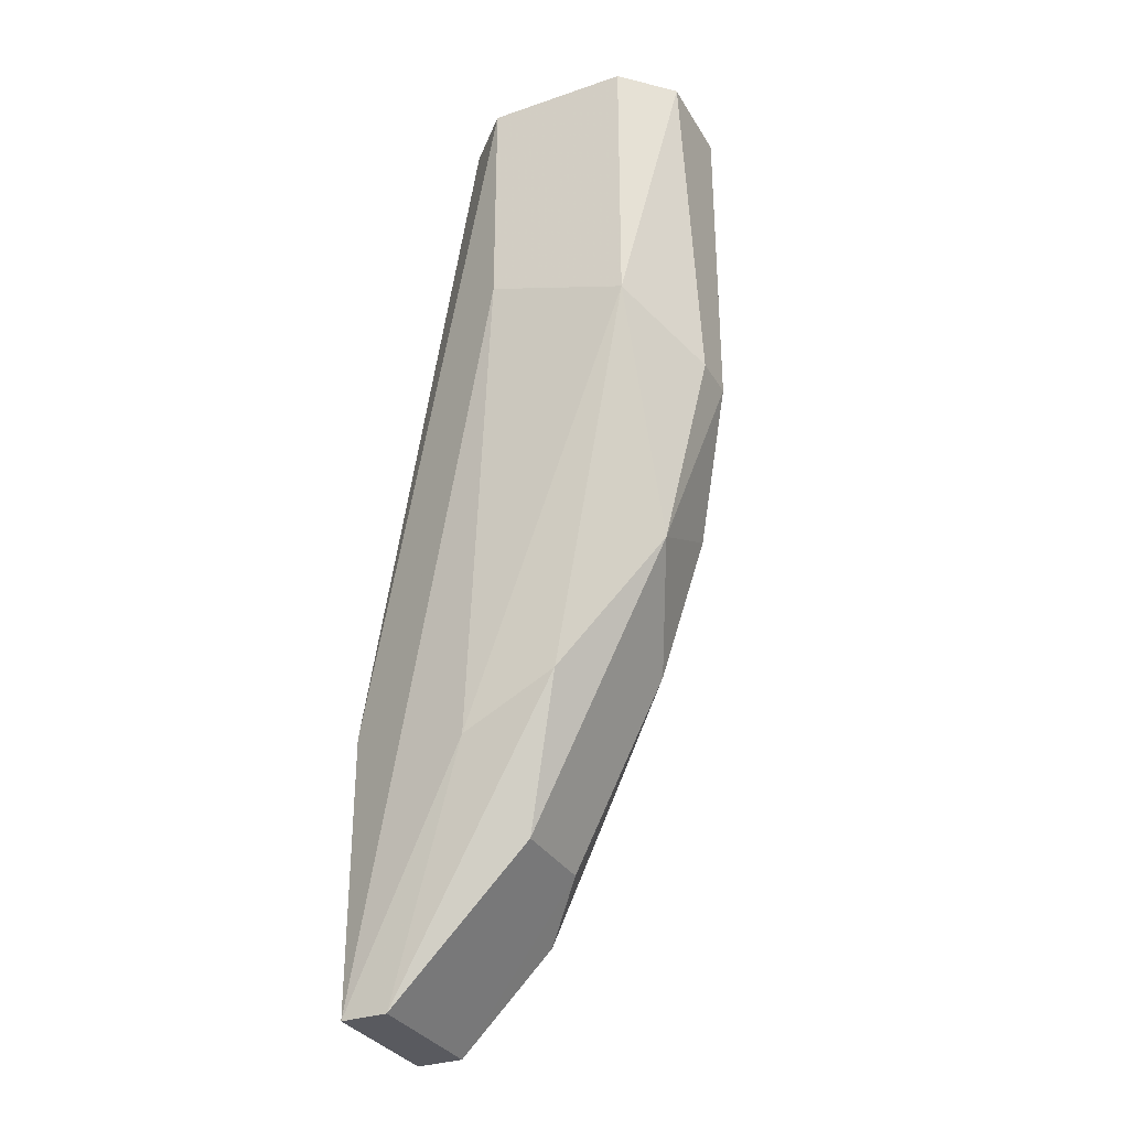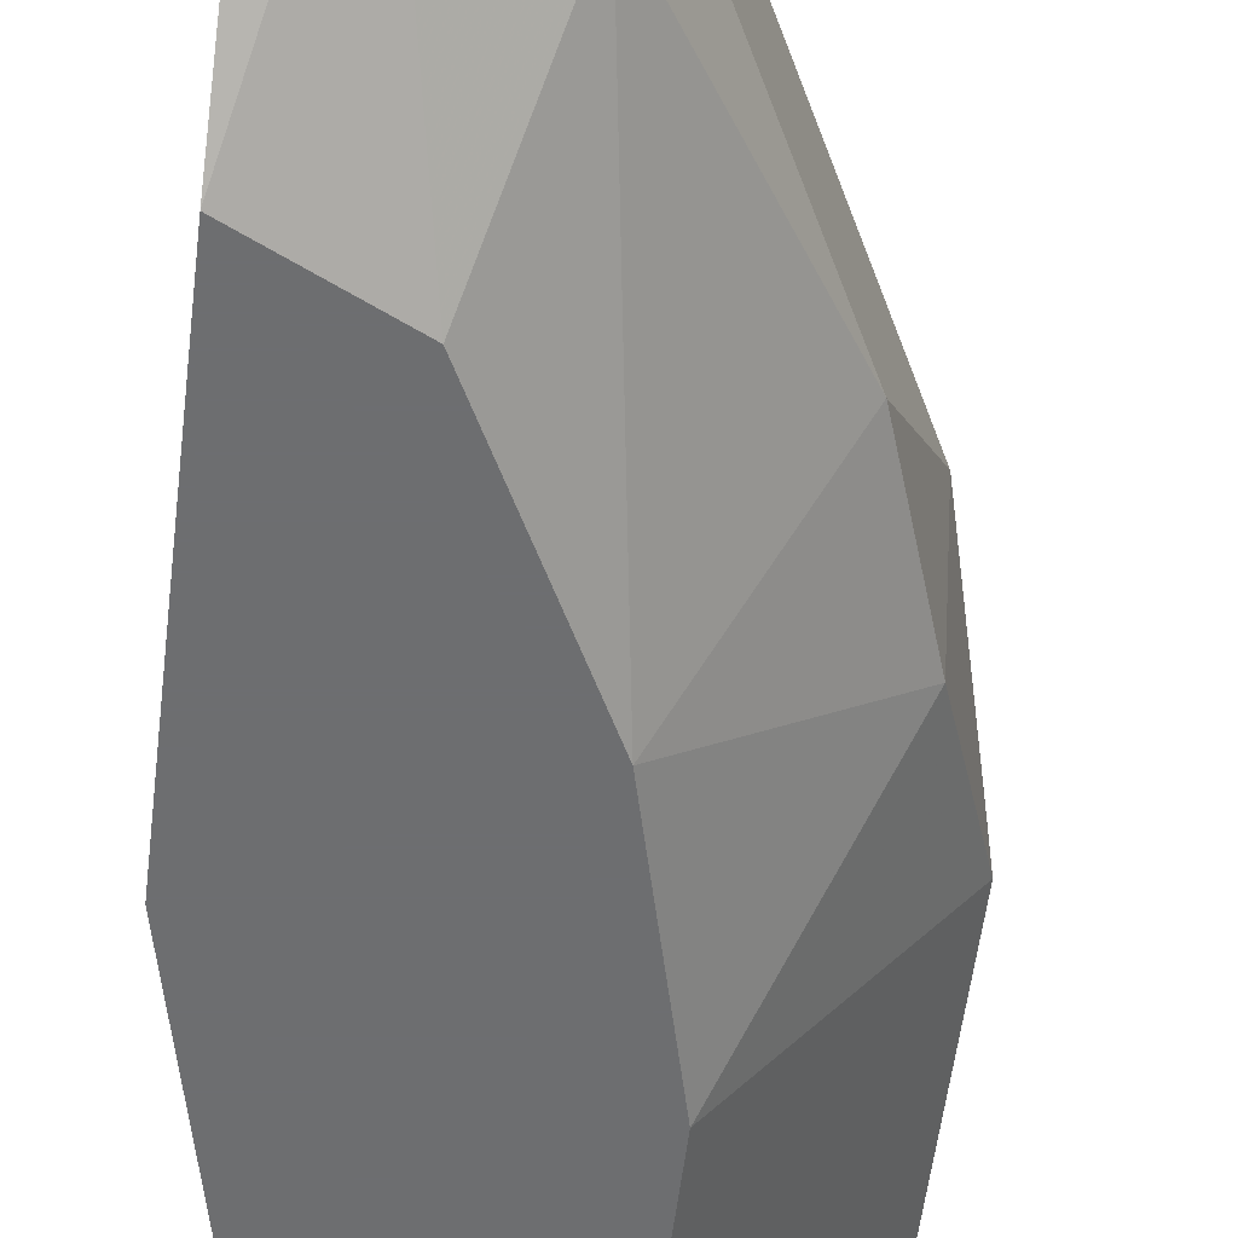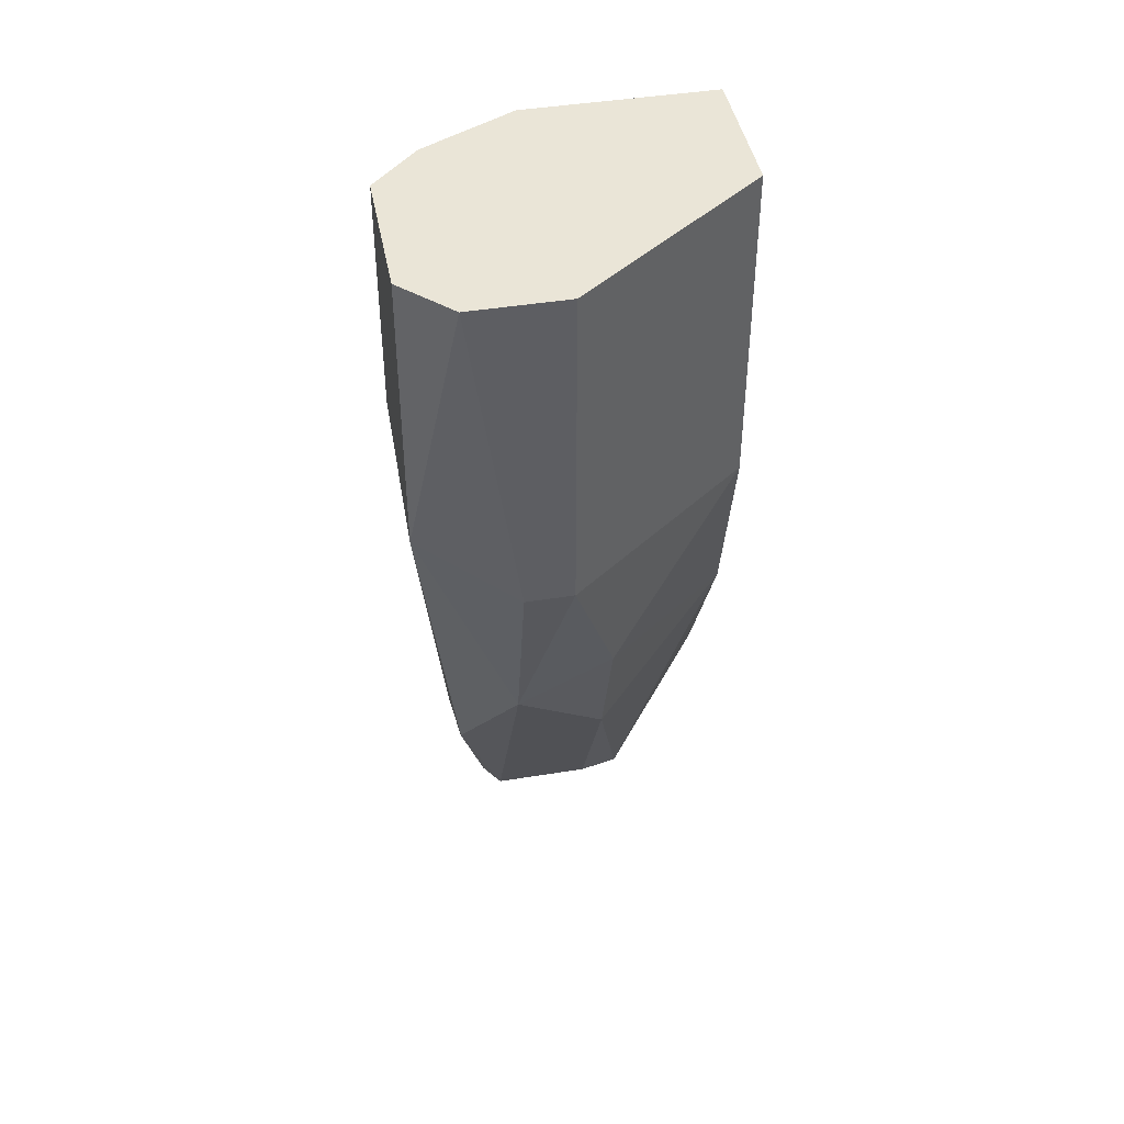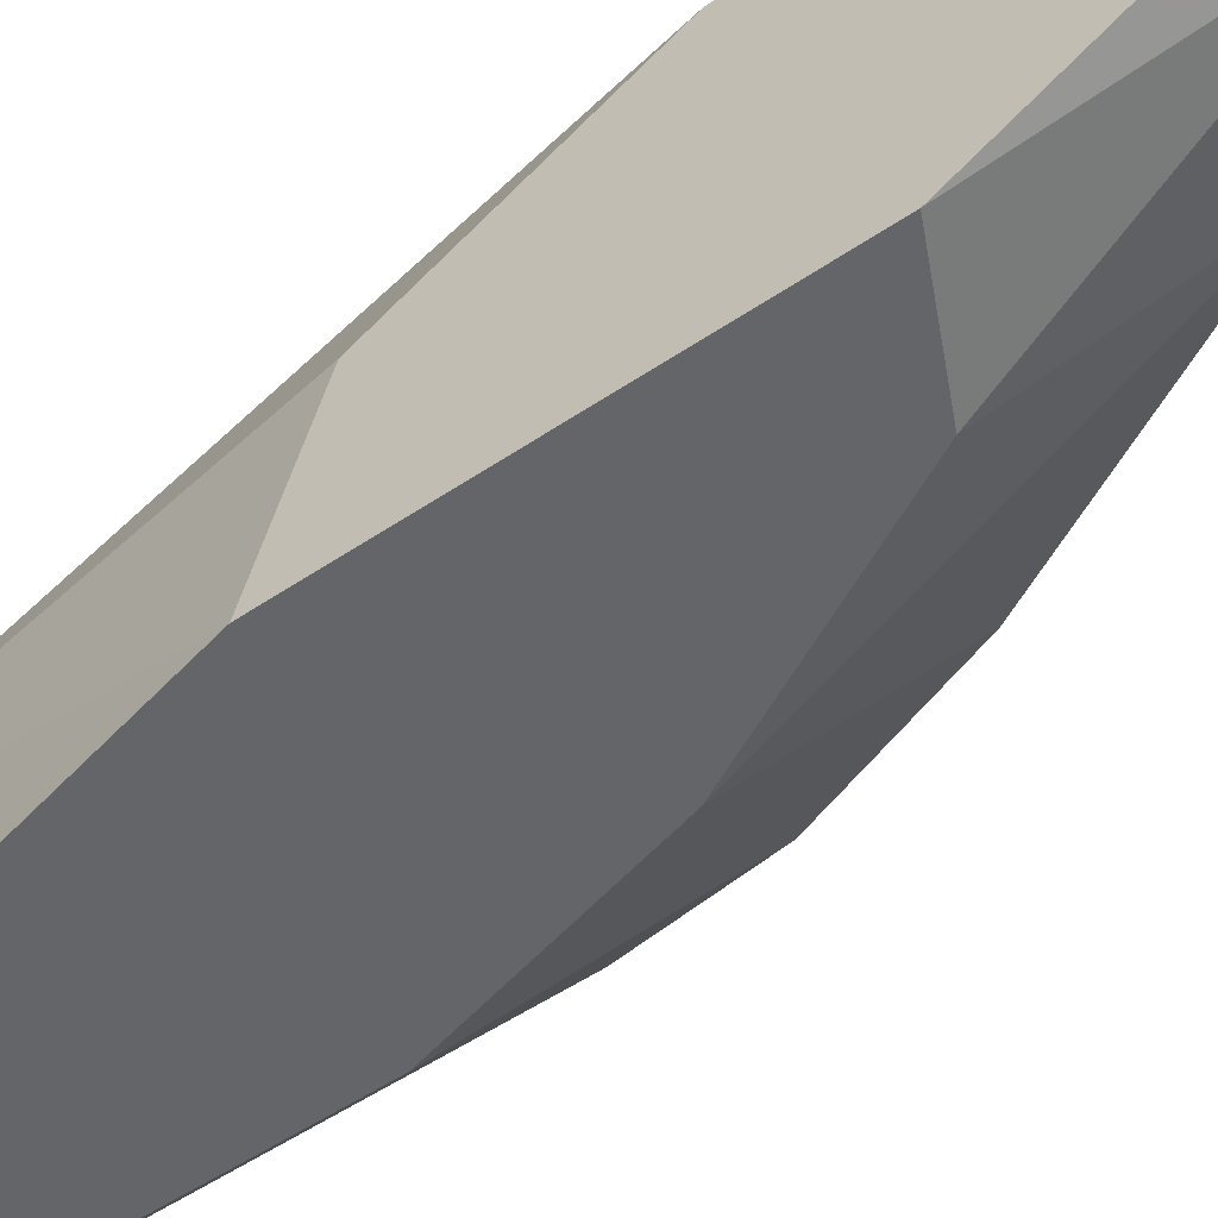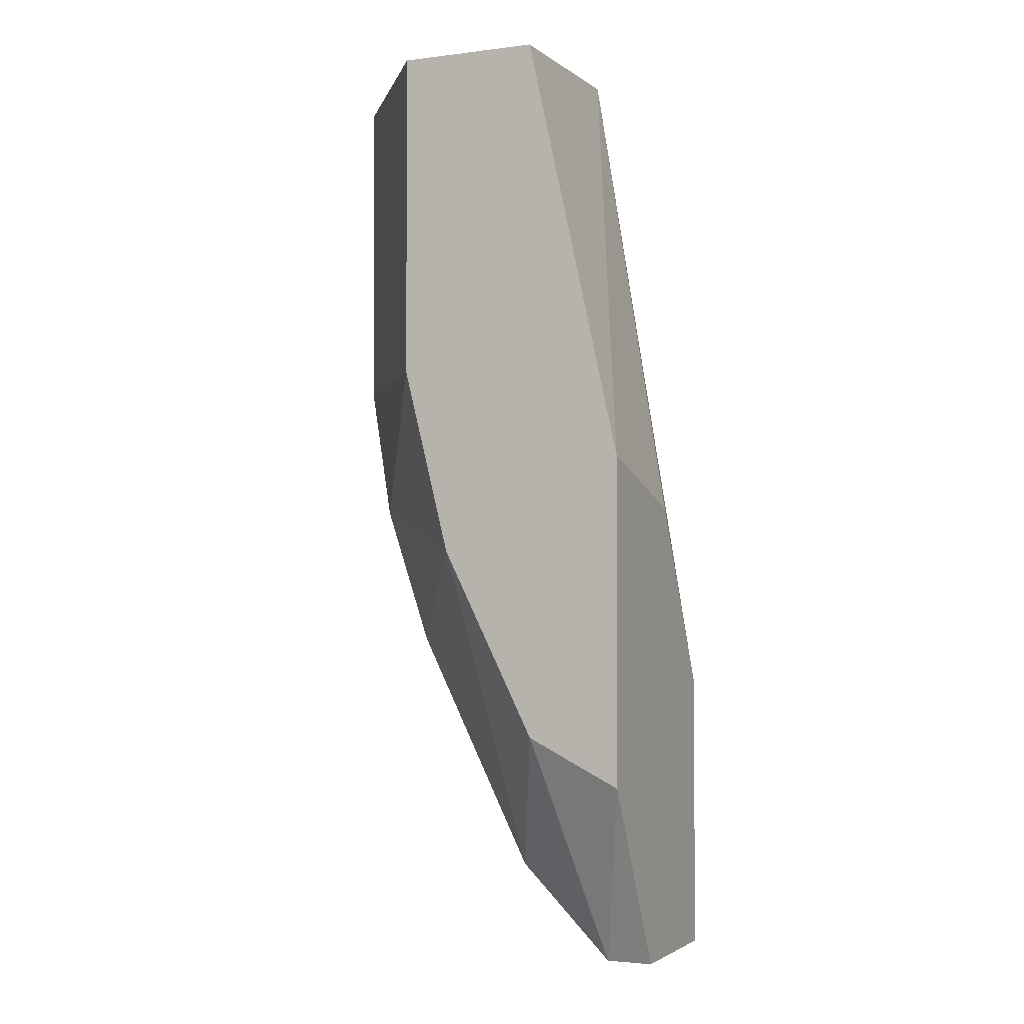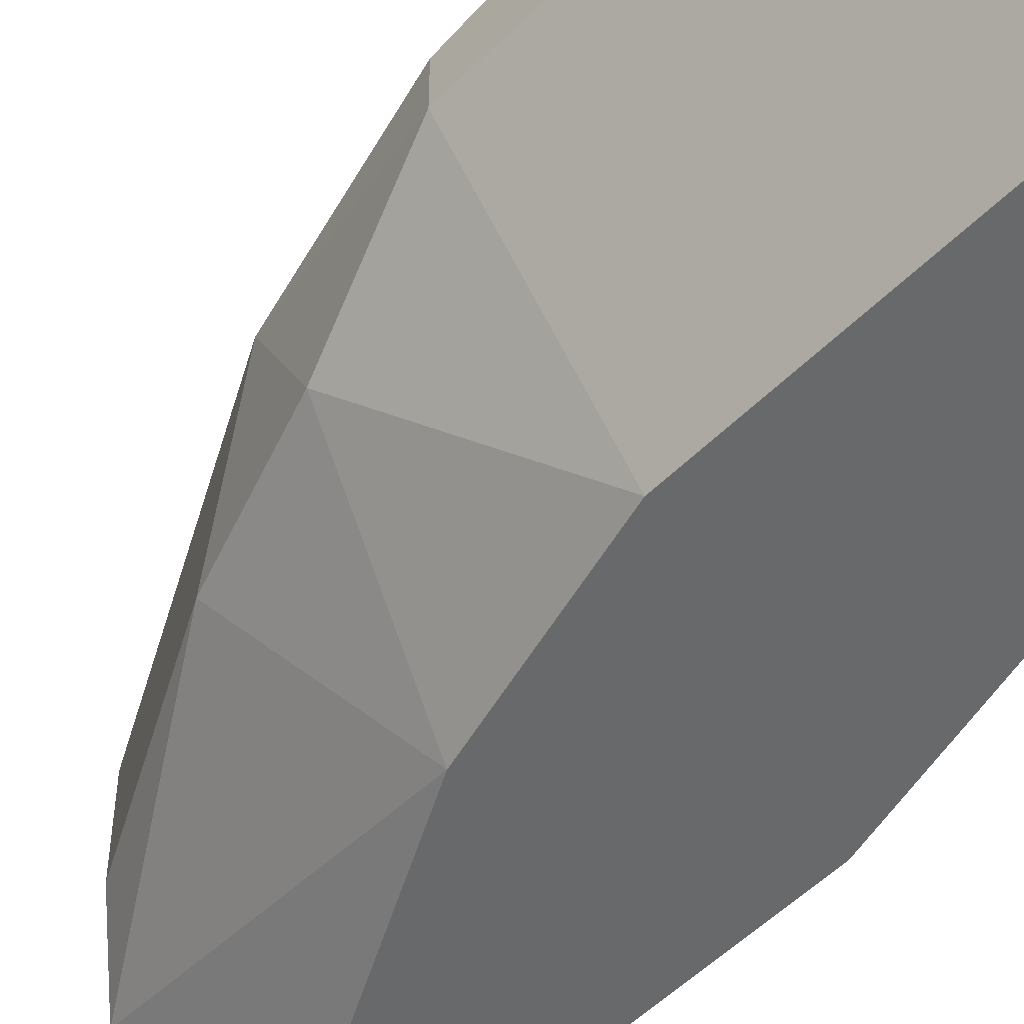
<metadata>
{"format":"obj","ext":"obj","renderer":"f3d","projection":"perspective","resolution":1024,"background":"white","views":[{"elev":-31.9,"azim":25.8,"up":"+Y"},{"elev":-54.3,"azim":-6.8,"up":"+Z"},{"elev":44.0,"azim":79.2,"up":"+Y"},{"elev":-51.6,"azim":-53.5,"up":"+Z"},{"elev":-2.3,"azim":-155.7,"up":"+Y"},{"elev":-52.6,"azim":136.9,"up":"+Z"}]}
</metadata>
<code>
v 0.02178 -0.01649 0.0254
v 0.02178 -0.002149 0.01926
v 0.02178 -0.009324 0.01926
v 0.02075 -0.007275 0.02643
v 0.02075 -0.01957 0.02233
v 0.02075 -0.01957 0.02438
v 0.02075 -0.002149 0.02643
v 0.02075 -0.01342 0.01926
v 0.02485 -0.002149 0.0254
v 0.02485 -0.002149 0.02335
v 0.02485 -0.009324 0.02438
v 0.02485 -0.009324 0.02335
v 0.0187 -0.002149 0.01926
v 0.0187 -0.002149 0.02335
v 0.0187 -0.01752 0.01926
v 0.01768 -0.02265 0.02438
v 0.01768 -0.02265 0.0213
v 0.0228 -0.01547 0.02233
v 0.01973 -0.002149 0.0254
v 0.01973 -0.01752 0.0254
v 0.01973 -0.02059 0.0213
v 0.02383 -0.0124 0.02233
v 0.02383 -0.002149 0.02643
v 0.02383 -0.008298 0.02643
v 0.02383 -0.01342 0.02438
v 0.01665 -0.01137 0.01926
v 0.01665 -0.01649 0.02438
v 0.01665 -0.0124 0.02233
v 0.01665 -0.01854 0.01926
v 0.01665 -0.02265 0.02438
v 0.01665 -0.02265 0.0213
f 5 21 18
f 10 13 7
f 13 8 26
f 31 27 26
f 13 10 2
f 8 13 2
f 31 17 30
f 27 31 30
f 7 27 30
f 7 13 14
f 13 26 14
f 17 31 29
f 31 26 29
f 26 8 29
f 10 7 9
f 9 24 11
f 10 9 11
f 24 7 4
f 7 30 4
f 17 5 6
f 24 1 25
f 11 24 25
f 1 6 25
f 22 8 3
f 2 10 3
f 8 2 3
f 5 17 21
f 26 27 28
f 27 14 28
f 14 26 28
f 7 24 23
f 9 7 23
f 24 9 23
f 1 24 20
f 24 4 20
f 4 30 20
f 17 29 15
f 29 8 15
f 8 21 15
f 21 17 15
f 10 11 12
f 25 22 12
f 11 25 12
f 3 10 12
f 22 3 12
f 27 7 19
f 7 14 19
f 14 27 19
f 30 17 16
f 17 6 16
f 6 1 16
f 1 20 16
f 20 30 16
f 8 22 18
f 6 5 18
f 22 25 18
f 25 6 18
f 21 8 18

</code>
